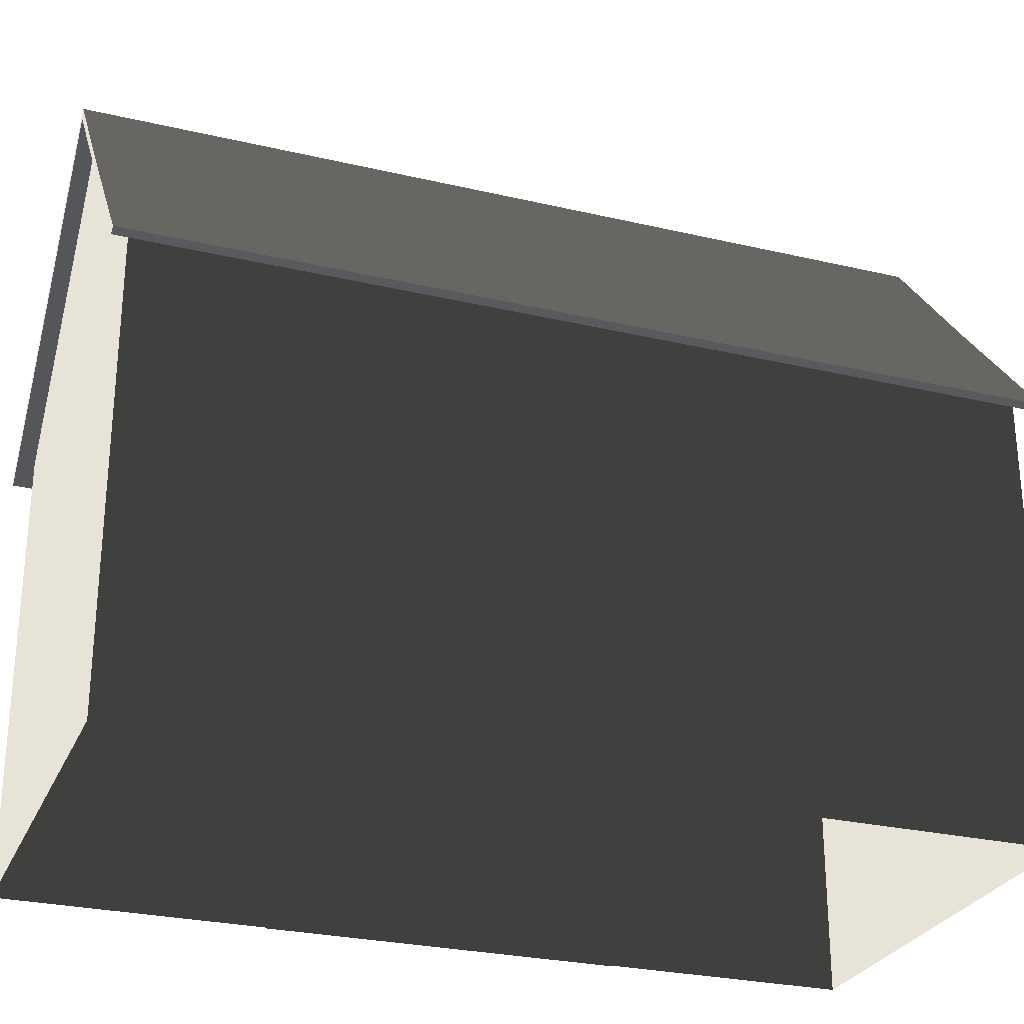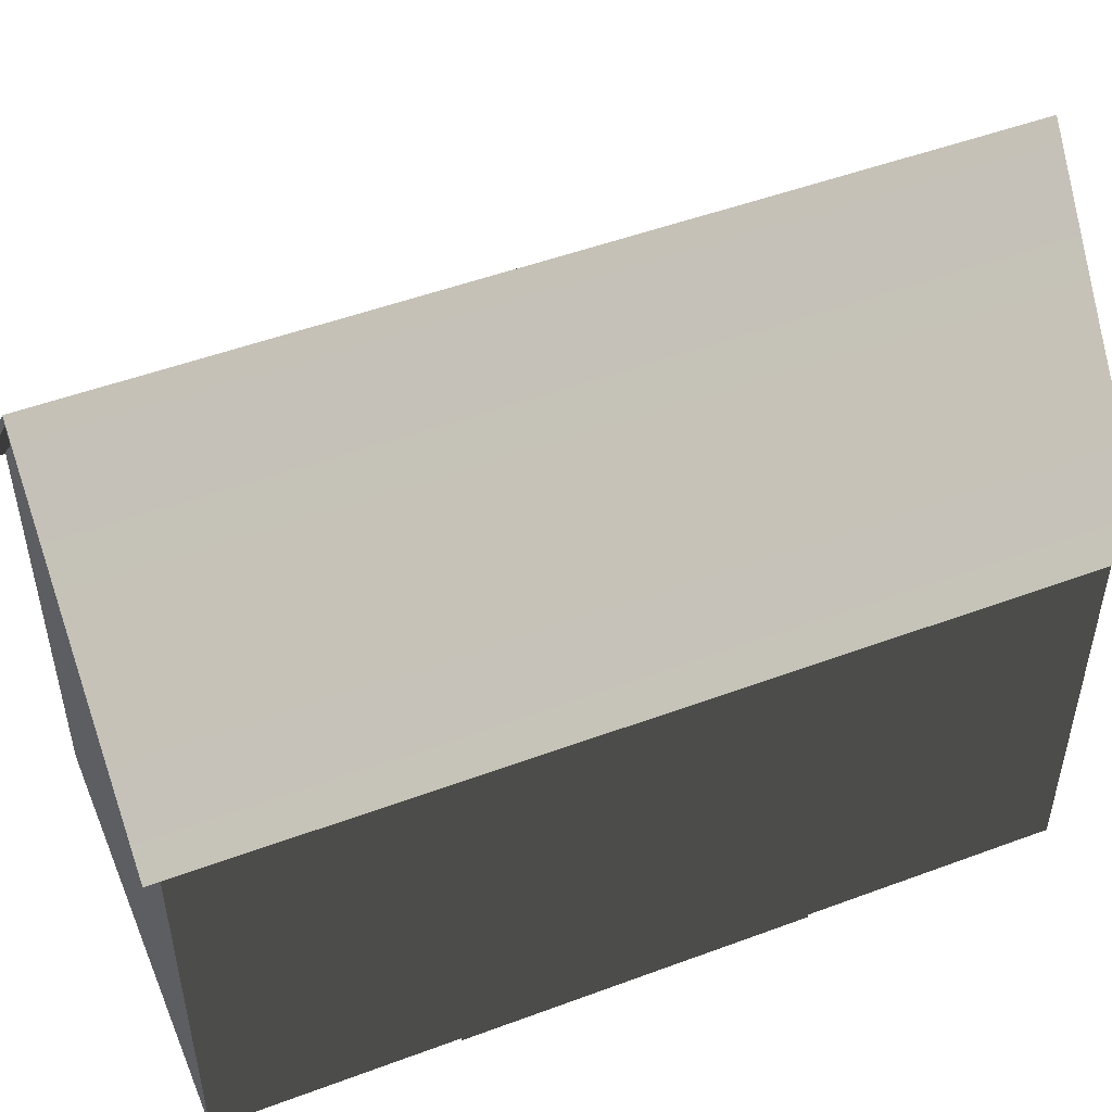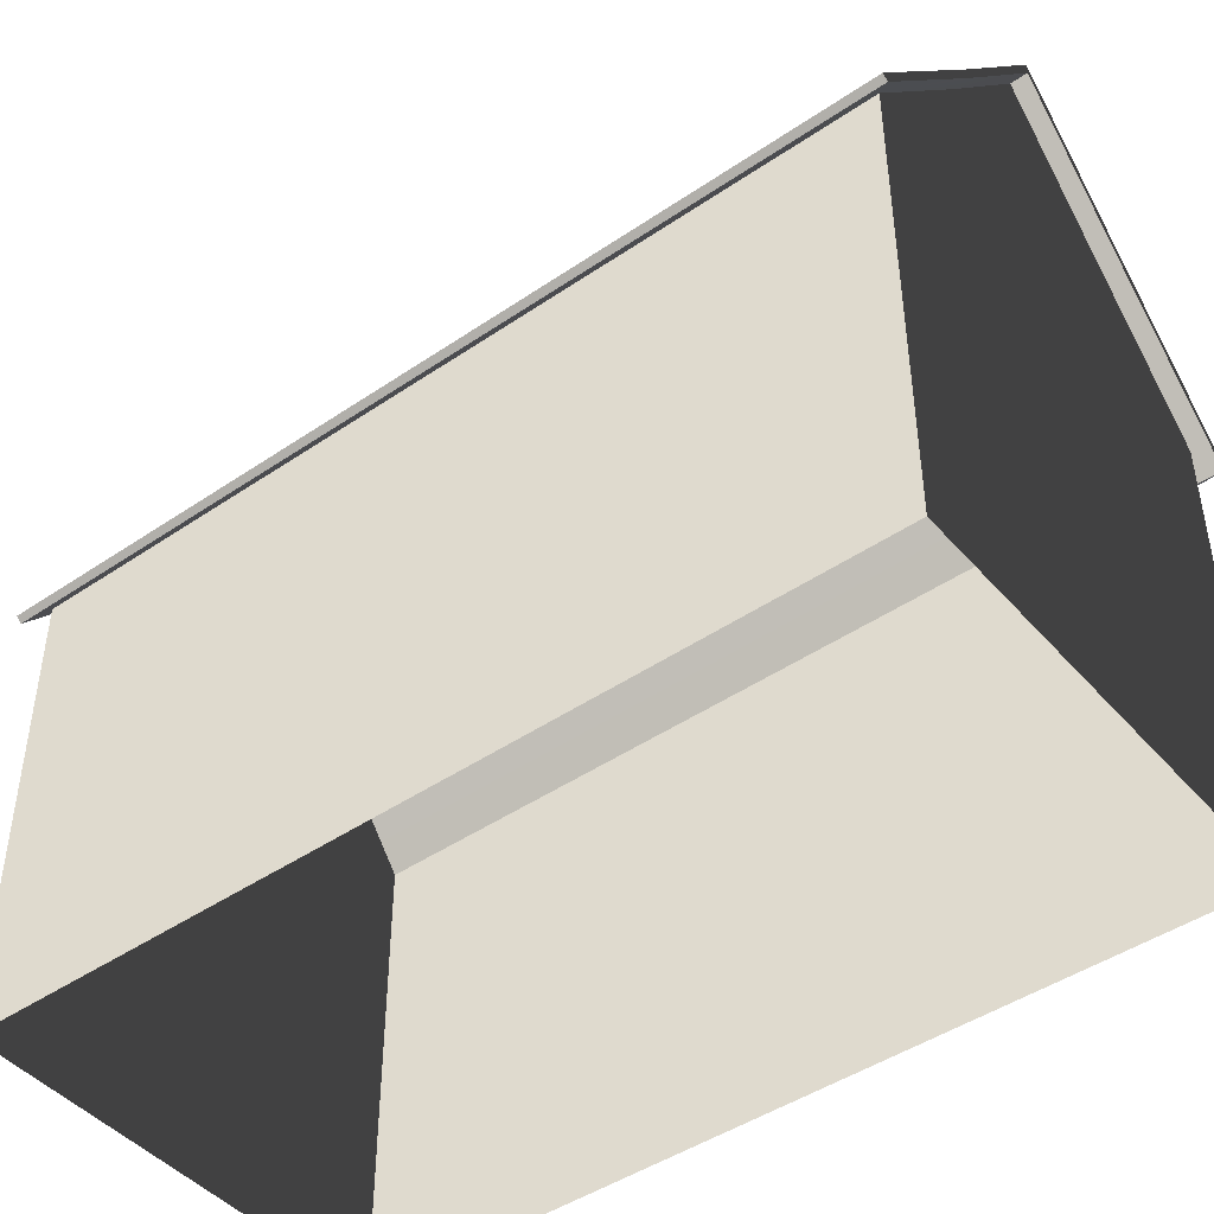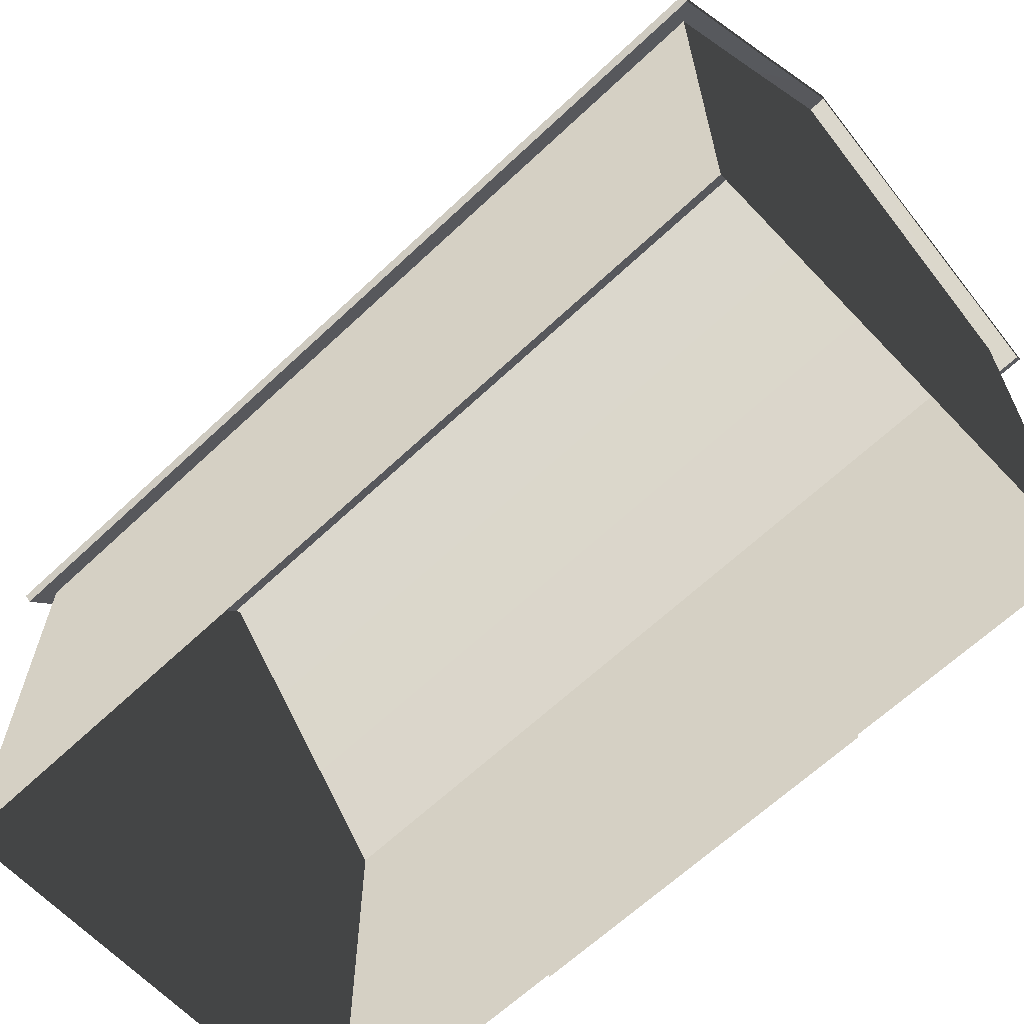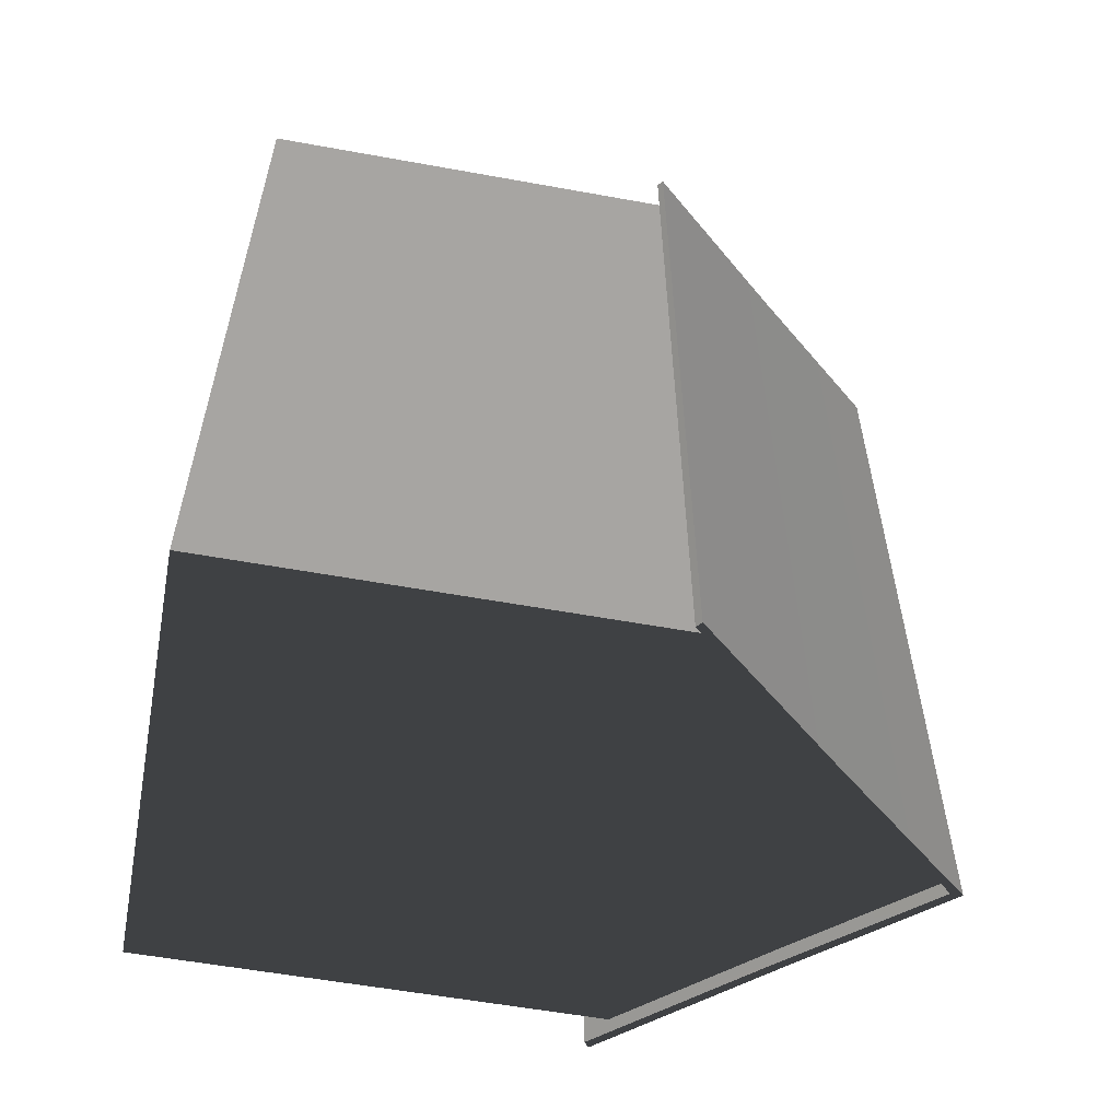
<metadata>
{"format":"obj","ext":"obj","renderer":"f3d","projection":"perspective","resolution":1024,"background":"white","views":[{"elev":-27.5,"azim":70.2,"up":"+Y"},{"elev":50.2,"azim":-112.2,"up":"+Y"},{"elev":-45.4,"azim":-51.8,"up":"+Y"},{"elev":-64.5,"azim":133.5,"up":"+Y"},{"elev":-57.1,"azim":79.3,"up":"+Z"}]}
</metadata>
<code>
v 3.95 6.705 8.75
v 5.459 4.926 8.75
v 5.459 4.926 10.2
v 3.95 6.705 10.2
v 5.459 4.926 1.25
v 5.392 4.869 1.25
v 5.392 4.869 3.75
v 5.459 4.926 3.75
v 5.459 4.926 -0.2
v 5.392 4.869 -0.2
v 5.392 4.869 1.25
v 5.459 4.926 1.25
v 3.95 6.705 3.75
v 3.95 6.705 1.25
v 5.459 4.926 1.25
v 5.459 4.926 3.75
v 5.392 4.869 1.25
v 5.2 5.1 1.25
v 5.2 5.1 3.75
v 5.392 4.869 3.75
v 5.392 4.869 -0.2
v 5.2 5.1 -7.032e-06
v 5.2 5.1 1.25
v 5.392 4.869 1.25
v 3.95 6.705 1.25
v 3.95 6.705 -0.2
v 5.459 4.926 -0.2
v 5.459 4.926 1.25
v 5.459 4.926 10.2
v 5.459 4.926 8.75
v 5.392 4.869 8.75
v 5.392 4.869 10.2
v 1.293 6.618 -0.2
v 2.6 8.2 -0.2
v 2.6 8.34 -0.2
v 1.261 6.718 -0.2
v 3.919 6.605 -0.2
v 3.95 6.705 -0.2
v -0.192 4.869 -0.2
v -0.192 4.869 1.25
v 5.241e-05 5.1 1.25
v 4.828e-05 5.1 -4.736e-05
v -0.192 4.869 1.25
v -0.192 4.869 3.75
v 5.464e-05 5.1 3.75
v 5.241e-05 5.1 1.25
v 1.261 6.718 3.75
v -0.2592 4.926 3.75
v -0.2592 4.926 1.25
v 1.261 6.718 1.25
v -0.2592 4.926 -0.2
v -0.2592 4.926 1.25
v -0.192 4.869 1.25
v -0.192 4.869 -0.2
v -0.2592 4.926 1.25
v -0.2592 4.926 3.75
v -0.192 4.869 3.75
v -0.192 4.869 1.25
v 1.261 6.718 1.25
v -0.2592 4.926 1.25
v -0.2592 4.926 -0.2
v 1.261 6.718 -0.2
v 1.384 6.727 -1.898e-05
v 2.6 8.2 -1.541e-05
v 2.6 8.2 -0.2
v 1.293 6.618 -0.2
v 5.392 4.869 6.25
v 5.392 4.869 3.75
v 5.2 5.1 3.75
v 5.2 5.1 6.25
v 3.95 6.705 3.75
v 5.459 4.926 3.75
v 5.459 4.926 6.25
v 3.95 6.705 6.25
v 5.459 4.926 6.25
v 5.459 4.926 3.75
v 5.392 4.869 3.75
v 5.392 4.869 6.25
v 1.384 6.727 10
v 1.293 6.618 10.2
v 2.6 8.2 10.2
v 2.6 8.2 10
v 1.293 6.618 10.2
v 1.261 6.718 10.2
v 2.6 8.34 10.2
v 2.6 8.2 10.2
v 3.919 6.605 10.2
v 3.95 6.705 10.2
v -0.192 4.869 6.25
v 5.687e-05 5.1 6.25
v 5.464e-05 5.1 3.75
v -0.192 4.869 3.75
v 1.261 6.718 3.75
v 1.261 6.718 6.25
v -0.2592 4.926 6.25
v -0.2592 4.926 3.75
v -0.2592 4.926 6.25
v -0.192 4.869 6.25
v -0.192 4.869 3.75
v -0.2592 4.926 3.75
v 3.827 6.716 -1.53e-05
v 3.919 6.605 -0.2
v 2.6 8.2 -0.2
v 2.6 8.2 -1.541e-05
v 3.827 6.716 10
v 2.6 8.2 10
v 2.6 8.2 10.2
v 3.919 6.605 10.2
v 5.2 5.1 10
v 3.827 6.716 10
v 3.919 6.605 10.2
v 5.392 4.869 10.2
v 5.392 4.869 10.2
v 3.919 6.605 10.2
v 3.95 6.705 10.2
v 5.459 4.926 10.2
v 5.392 4.869 -0.2
v 5.459 4.926 -0.2
v 3.95 6.705 -0.2
v 3.919 6.605 -0.2
v 5.2 5.1 -7.032e-06
v 5.392 4.869 -0.2
v 3.919 6.605 -0.2
v 3.827 6.716 -1.53e-05
v 2.6 8.34 3.75
v 3.95 6.705 3.75
v 3.95 6.705 6.25
v 2.6 8.34 6.25
v 2.6 8.34 1.25
v 2.6 8.34 -0.2
v 3.95 6.705 -0.2
v 3.95 6.705 1.25
v 2.6 8.34 3.75
v 2.6 8.34 1.25
v 3.95 6.705 1.25
v 3.95 6.705 3.75
v 2.6 8.34 3.75
v 2.6 8.34 6.25
v 1.261 6.718 6.25
v 1.261 6.718 3.75
v 2.6 8.34 6.25
v 2.6 8.34 8.75
v 1.261 6.718 8.75
v 1.261 6.718 6.25
v -0.192 4.869 10.2
v -0.2592 4.926 10.2
v 1.261 6.718 10.2
v 1.293 6.618 10.2
v 6.321e-05 5.1 10
v -0.192 4.869 10.2
v 1.293 6.618 10.2
v 1.384 6.727 10
v 4.828e-05 5.1 -4.736e-05
v 1.384 6.727 -1.898e-05
v 1.293 6.618 -0.2
v -0.192 4.869 -0.2
v 2.6 8.34 1.25
v 1.261 6.718 1.25
v 1.261 6.718 -0.2
v 2.6 8.34 -0.2
v 2.6 8.34 3.75
v 1.261 6.718 3.75
v 1.261 6.718 1.25
v 2.6 8.34 1.25
v -0.192 4.869 -0.2
v 1.293 6.618 -0.2
v 1.261 6.718 -0.2
v -0.2592 4.926 -0.2
v -0.02602 -0.2 4.895
v -0.02601 -0.2 2.825
v -0.02601 4.3 2.825
v -0.02599 4.3 4.895
v -0.026 -0.2 6.965
v -0.02602 -0.2 4.895
v -0.02599 4.3 4.895
v -0.02601 4.3 6.965
v 0.0001158 -0.2 1.512e-05
v 0.0001101 2.5 1.072e-05
v 9.665e-05 2.5 1.25
v 0.0001024 -0.2 1.25
v 0.0001101 2.5 1.072e-05
v 9.512e-05 5.1 2.28e-06
v 0.0001108 5.1 1.25
v 9.665e-05 2.5 1.25
v 1.25 5.1 4.832e-06
v 1.25 6.59 -5.365e-06
v 9.512e-05 5.1 2.28e-06
v 3.95 2.5 10
v 1.25 2.5 10
v 1.25 5.1 10
v 3.95 5.1 10
v 3.95 -0.2 10
v 3.95 2.5 10
v 5.2 2.5 10
v 5.2 -0.2 10
v 5.2 -0.2 5.804e-06
v 5.2 -0.2 1.25
v 5.2 2.5 1.25
v 5.2 2.5 1.406e-06
v 5.2 -0.2 1.25
v 5.2 -0.2 3.75
v 5.2 2.5 3.75
v 5.2 2.5 1.25
v 5.2 2.5 1.406e-06
v 5.2 2.5 1.25
v 5.2 5.1 1.25
v 5.2 5.1 -7.032e-06
v 5.2 2.5 1.25
v 5.2 2.5 3.75
v 5.2 5.1 3.75
v 5.2 5.1 1.25
v 1.25 2.5 10
v 3.141e-05 2.5 10
v 4.56e-05 5.1 10
v 1.25 5.1 10
v 3.95 2.5 7.66e-06
v 5.2 2.5 1.406e-06
v 5.2 5.1 -7.032e-06
v 3.95 5.1 -9.578e-06
v 3.95 2.5 10
v 3.95 5.1 10
v 5.2 5.1 10
v 5.2 2.5 10
v 3.95 5.1 10
v 3.95 6.59 10
v 5.2 5.1 10
v 5.2 -0.2 8.75
v 5.2 2.5 8.75
v 5.2 2.5 6.25
v 5.2 -0.2 6.25
v 1.25 -0.2 1.767e-05
v 1.25 2.5 1.326e-05
v 0.0001101 2.5 1.072e-05
v 0.0001158 -0.2 1.512e-05
v 1.25 2.5 1.326e-05
v 1.25 5.1 4.832e-06
v 9.512e-05 5.1 2.28e-06
v 0.0001101 2.5 1.072e-05
v 3.95 -0.2 1.206e-05
v 5.2 -0.2 5.804e-06
v 5.2 2.5 1.406e-06
v 3.95 2.5 7.66e-06
v 1.25 -0.2 10
v 3.712e-05 -0.2 10
v 3.141e-05 2.5 10
v 1.25 2.5 10
v 3.95 -0.2 10
v 1.25 -0.2 10
v 1.25 2.5 10
v 3.95 2.5 10
v 1.25 -0.2 1.767e-05
v 3.95 -0.2 1.206e-05
v 3.95 2.5 7.66e-06
v 1.25 2.5 1.326e-05
v 1.25 2.5 1.326e-05
v 3.95 2.5 7.66e-06
v 3.95 5.1 -9.578e-06
v 1.25 5.1 4.832e-06
v 0.0001024 -0.2 1.25
v 9.665e-05 2.5 1.25
v 9.888e-05 2.5 3.75
v 7.537e-05 -0.2 3.75
v 9.665e-05 2.5 1.25
v 0.0001108 5.1 1.25
v 8.385e-05 5.1 3.75
v 9.888e-05 2.5 3.75
v 5.2 -0.2 6.25
v 5.2 2.5 6.25
v 5.2 2.5 3.75
v 5.2 -0.2 3.75
v 5.2 2.5 10
v 5.2 5.1 10
v 5.2 5.1 8.75
v 5.2 2.5 8.75
v 5.061e-05 -0.2 8.75
v 4.838e-05 -0.2 6.25
v 4.268e-05 2.5 6.25
v 4.491e-05 2.5 8.75
v 4.491e-05 2.5 8.75
v 4.268e-05 2.5 6.25
v 5.687e-05 5.1 6.25
v 2.988e-05 5.1 8.75
v 3.141e-05 2.5 10
v 4.491e-05 2.5 8.75
v 2.988e-05 5.1 8.75
v 4.56e-05 5.1 10
v 3.712e-05 -0.2 10
v 5.061e-05 -0.2 8.75
v 4.491e-05 2.5 8.75
v 3.141e-05 2.5 10
v 5.2 -0.2 10
v 5.2 2.5 10
v 5.2 2.5 8.75
v 5.2 -0.2 8.75
v 5.2 2.5 6.25
v 5.2 5.1 6.25
v 5.2 5.1 3.75
v 5.2 2.5 3.75
v 4.838e-05 -0.2 6.25
v 7.537e-05 -0.2 3.75
v 9.888e-05 2.5 3.75
v 4.268e-05 2.5 6.25
v 4.268e-05 2.5 6.25
v 9.888e-05 2.5 3.75
v 8.385e-05 5.1 3.75
v 5.687e-05 5.1 6.25
v 5.2 2.5 8.75
v 5.2 5.1 8.75
v 5.2 5.1 6.25
v 5.2 2.5 6.25
v 3.019 7.7 10
v 3.95 6.59 10
v 3.95 5.1 10
v 1.25 5.1 10
v 2.181 7.7 10
v 1.25 6.59 10
v 1.25 5.1 10
v 4.56e-05 5.1 10
v 1.25 6.59 10
v 3.019 7.7 10
v 2.181 7.7 10
v 2.6 8.2 10
v 1.25 5.1 4.832e-06
v 3.95 5.1 -9.578e-06
v 3.95 6.59 -1.974e-05
v 3.019 7.7 -2.952e-05
v 2.181 7.7 -9.242e-07
v 1.25 6.59 -5.365e-06
v 2.181 7.7 -9.242e-07
v 3.019 7.7 -2.952e-05
v 2.6 8.2 -1.542e-05
v 3.95 5.1 -9.578e-06
v 5.2 5.1 -7.032e-06
v 3.95 6.59 -1.974e-05
v 5.392 4.869 10.2
v 5.392 4.869 8.75
v 5.2 5.1 8.75
v 5.2 5.1 10
v -0.2592 4.926 10.2
v -0.192 4.869 10.2
v -0.192 4.869 8.75
v -0.2592 4.926 8.75
v -0.192 4.869 10.2
v 6.321e-05 5.1 10
v 4.749e-05 5.1 8.75
v -0.192 4.869 8.75
v 5.392 4.869 8.75
v 5.392 4.869 6.25
v 5.2 5.1 6.25
v 5.2 5.1 8.75
v 3.95 6.705 6.25
v 5.459 4.926 6.25
v 5.459 4.926 8.75
v 3.95 6.705 8.75
v 5.459 4.926 8.75
v 5.459 4.926 6.25
v 5.392 4.869 6.25
v 5.392 4.869 8.75
v -0.192 4.869 8.75
v 4.749e-05 5.1 8.75
v 5.687e-05 5.1 6.25
v -0.192 4.869 6.25
v 1.261 6.718 6.25
v 1.261 6.718 8.75
v -0.2592 4.926 8.75
v -0.2592 4.926 6.25
v -0.2592 4.926 8.75
v -0.192 4.869 8.75
v -0.192 4.869 6.25
v -0.2592 4.926 6.25
v 1.261 6.718 8.75
v 1.261 6.718 10.2
v -0.2592 4.926 10.2
v -0.2592 4.926 8.75
v 2.6 8.34 6.25
v 3.95 6.705 6.25
v 3.95 6.705 8.75
v 2.6 8.34 8.75
v 2.6 8.34 8.75
v 3.95 6.705 8.75
v 3.95 6.705 10.2
v 2.6 8.34 10.2
v 2.6 8.34 8.75
v 2.6 8.34 10.2
v 1.261 6.718 10.2
v 1.261 6.718 8.75
g default_482_35
f 1 3 2
f 1 4 3
f 5 7 6
f 5 8 7
f 9 11 10
f 9 12 11
f 13 15 14
f 13 16 15
f 17 19 18
f 17 20 19
f 21 23 22
f 21 24 23
f 25 27 26
f 25 28 27
f 29 31 30
f 29 32 31
f 33 35 34
f 33 36 35
f 37 34 35
f 37 35 38
f 39 41 40
f 39 42 41
f 43 45 44
f 43 46 45
f 47 49 48
f 47 50 49
f 51 53 52
f 51 54 53
f 55 57 56
f 55 58 57
f 59 61 60
f 59 62 61
f 63 65 64
f 63 66 65
f 67 69 68
f 67 70 69
f 71 73 72
f 71 74 73
f 75 77 76
f 75 78 77
f 79 81 80
f 79 82 81
f 83 85 84
f 83 86 85
f 87 85 86
f 87 88 85
f 89 91 90
f 89 92 91
f 93 95 94
f 93 96 95
f 97 99 98
f 97 100 99
f 101 103 102
f 101 104 103
f 105 107 106
f 105 108 107
f 109 111 110
f 109 112 111
f 113 115 114
f 113 116 115
f 117 119 118
f 117 120 119
f 121 123 122
f 121 124 123
f 125 127 126
f 125 128 127
f 129 131 130
f 129 132 131
f 133 135 134
f 133 136 135
f 137 139 138
f 137 140 139
f 141 143 142
f 141 144 143
f 145 147 146
f 145 148 147
f 149 151 150
f 149 152 151
f 153 155 154
f 153 156 155
f 157 159 158
f 157 160 159
f 161 163 162
f 161 164 163
f 165 167 166
f 165 168 167
f 169 171 170
f 169 172 171
f 173 175 174
f 173 176 175
f 177 179 178
f 177 180 179
f 181 183 182
f 181 184 183
f 185 187 186
f 188 190 189
f 188 191 190
f 192 194 193
f 192 195 194
f 196 198 197
f 196 199 198
f 200 202 201
f 200 203 202
f 204 206 205
f 204 207 206
f 208 210 209
f 208 211 210
f 212 214 213
f 212 215 214
f 216 218 217
f 216 219 218
f 220 222 221
f 220 223 222
f 224 226 225
f 227 229 228
f 227 230 229
f 231 233 232
f 231 234 233
f 235 237 236
f 235 238 237
f 239 241 240
f 239 242 241
f 243 245 244
f 243 246 245
f 247 249 248
f 247 250 249
f 251 253 252
f 251 254 253
f 255 257 256
f 255 258 257
f 259 261 260
f 259 262 261
f 263 265 264
f 263 266 265
f 267 269 268
f 267 270 269
f 271 273 272
f 271 274 273
f 275 277 276
f 275 278 277
f 279 281 280
f 279 282 281
f 283 285 284
f 283 286 285
f 287 289 288
f 287 290 289
f 291 293 292
f 291 294 293
f 295 297 296
f 295 298 297
f 299 301 300
f 299 302 301
f 303 305 304
f 303 306 305
f 307 309 308
f 307 310 309
f 311 313 312
f 313 311 314
f 314 311 315
f 314 315 316
f 317 319 318
f 320 322 321
f 323 325 324
f 325 323 326
f 326 323 327
f 327 323 328
f 329 331 330
f 332 334 333
f 335 337 336
f 335 338 337
f 339 341 340
f 339 342 341
f 343 345 344
f 343 346 345
f 347 349 348
f 347 350 349
f 351 353 352
f 351 354 353
f 355 357 356
f 355 358 357
f 359 361 360
f 359 362 361
f 363 365 364
f 363 366 365
f 367 369 368
f 367 370 369
f 371 373 372
f 371 374 373
f 375 377 376
f 375 378 377
f 379 381 380
f 379 382 381
f 383 385 384
f 383 386 385

</code>
